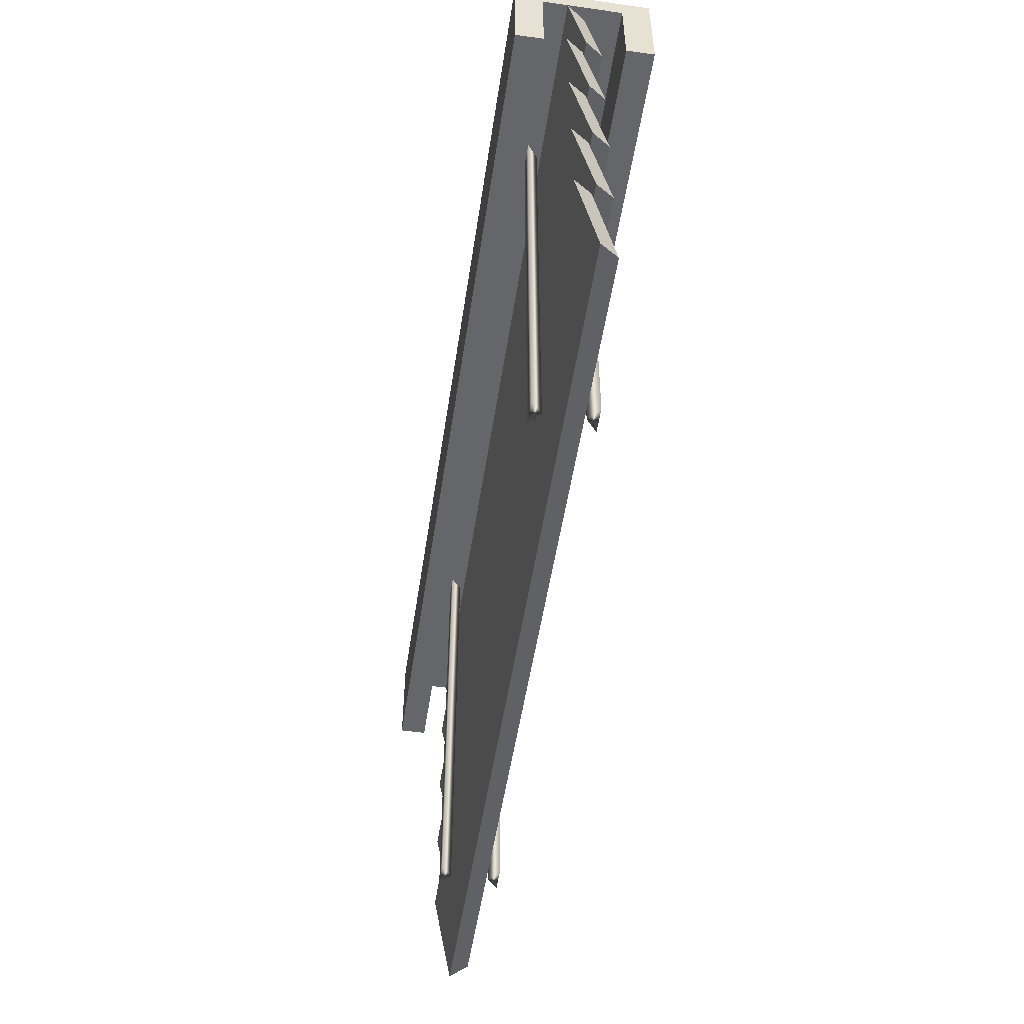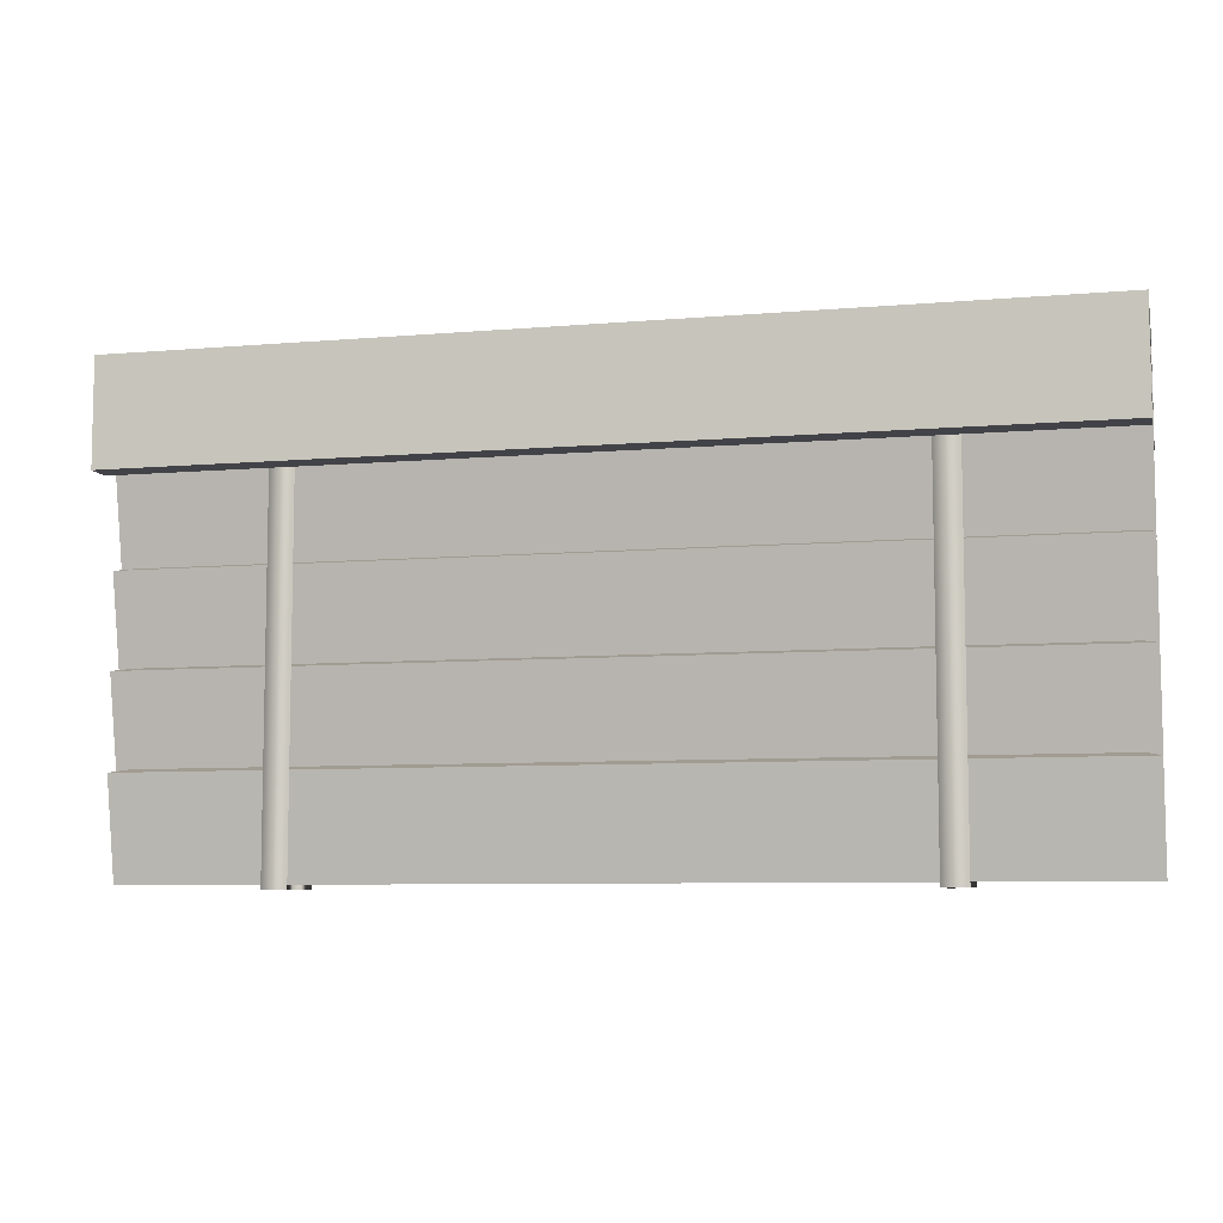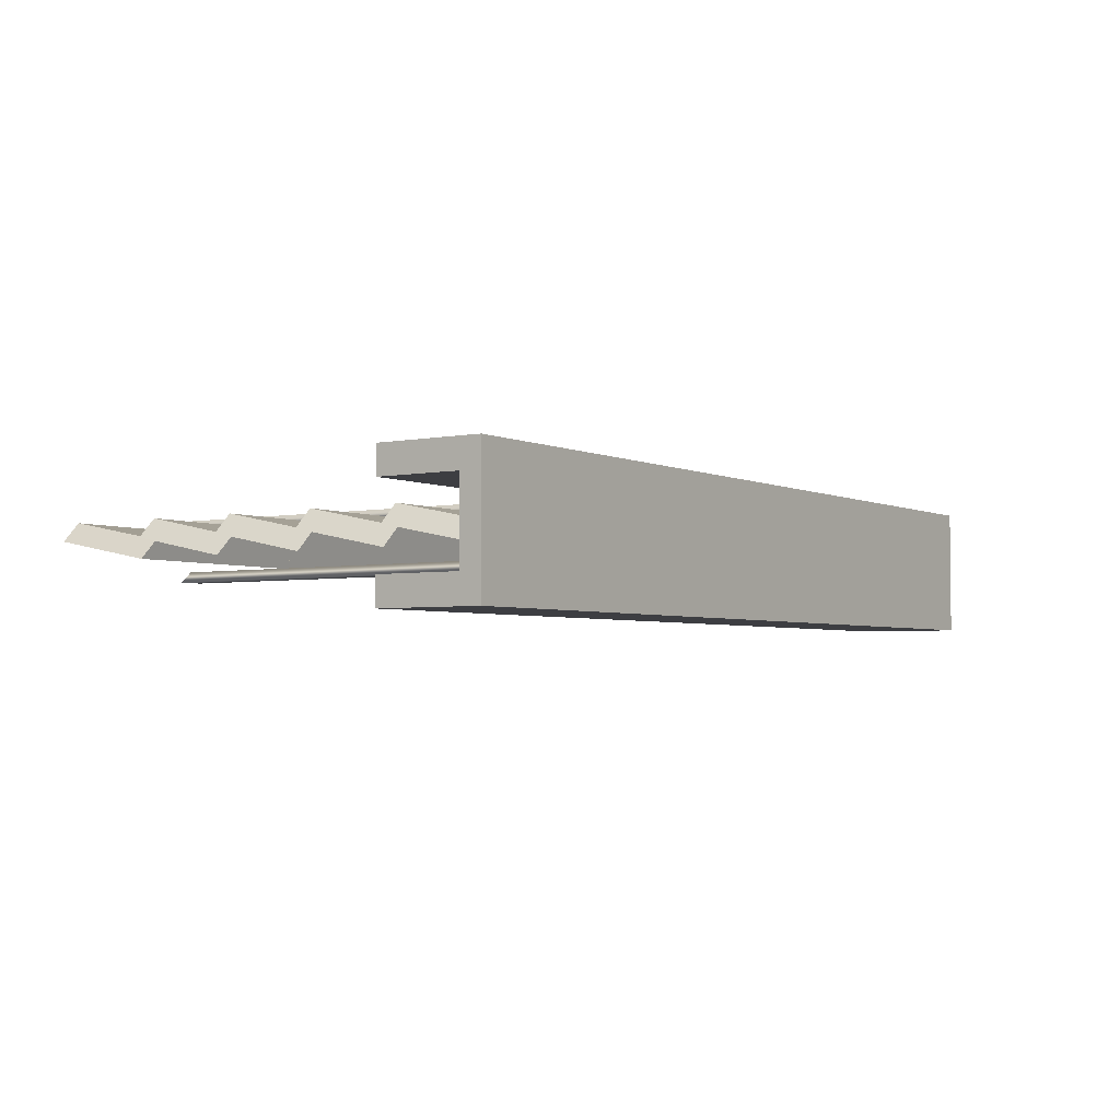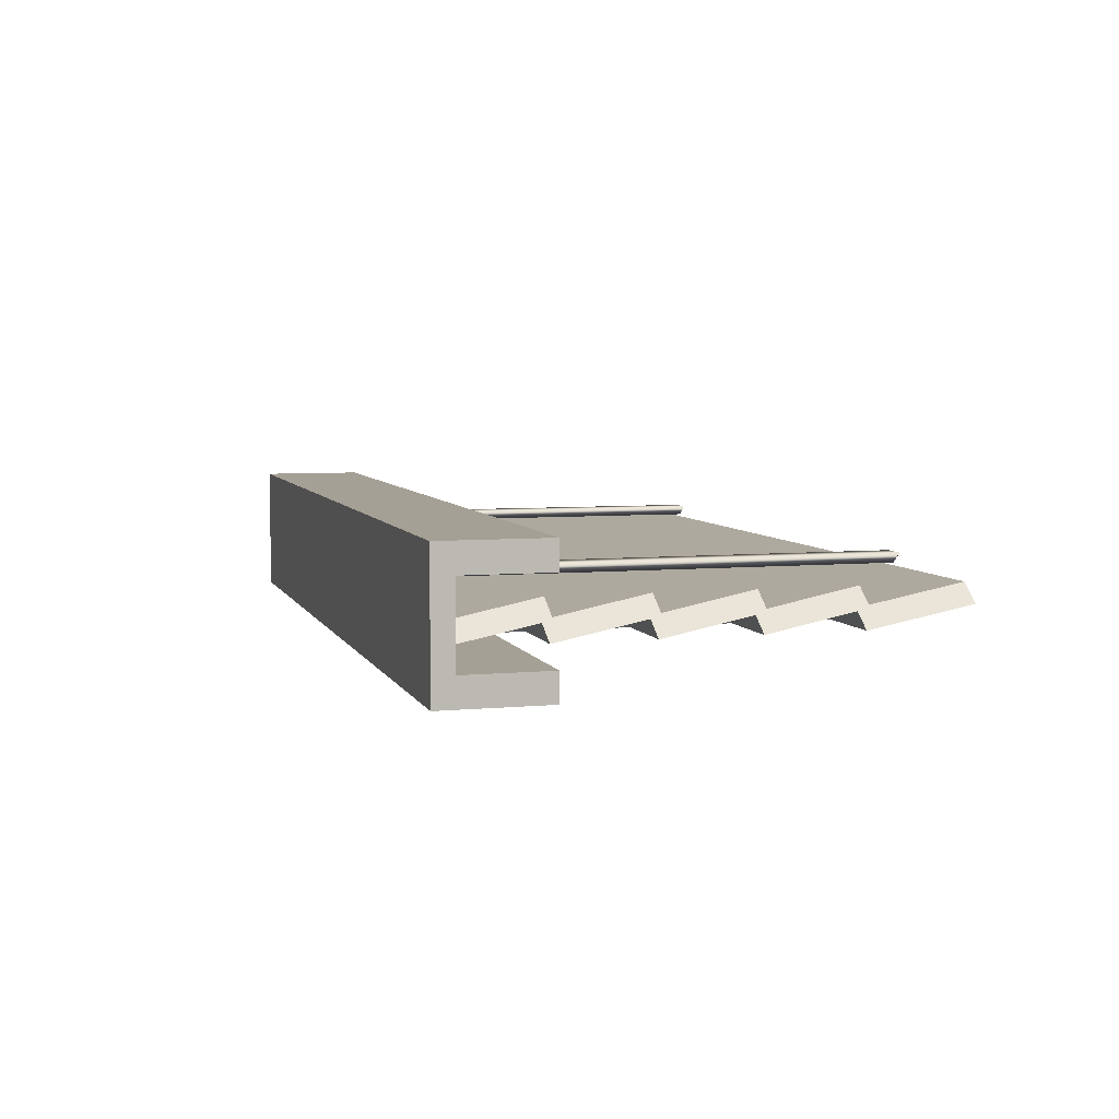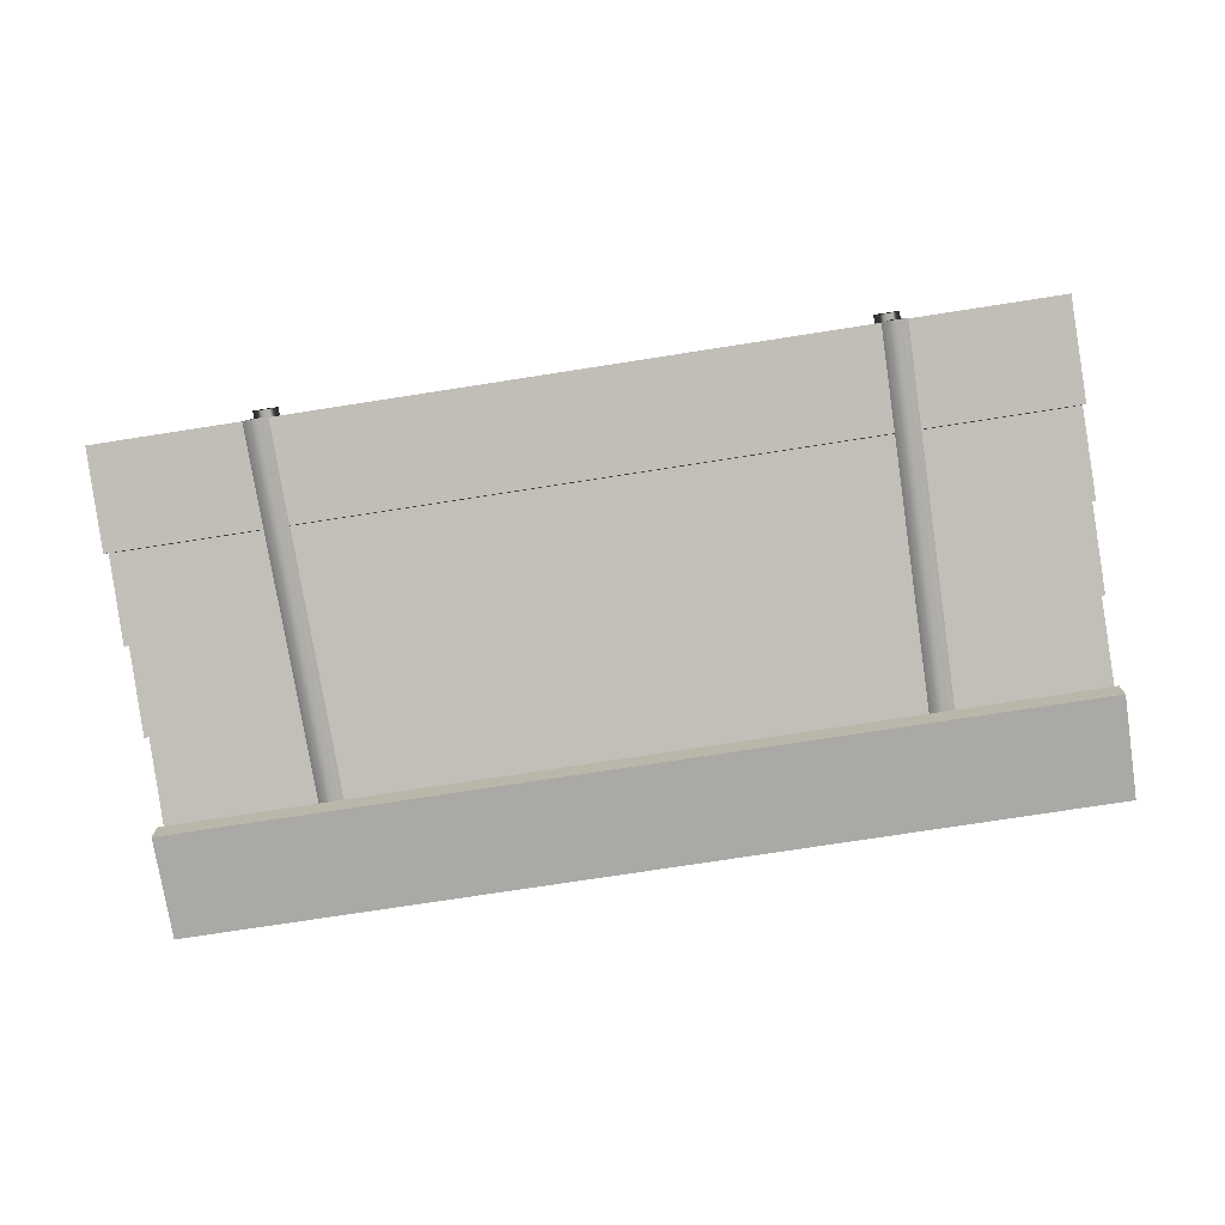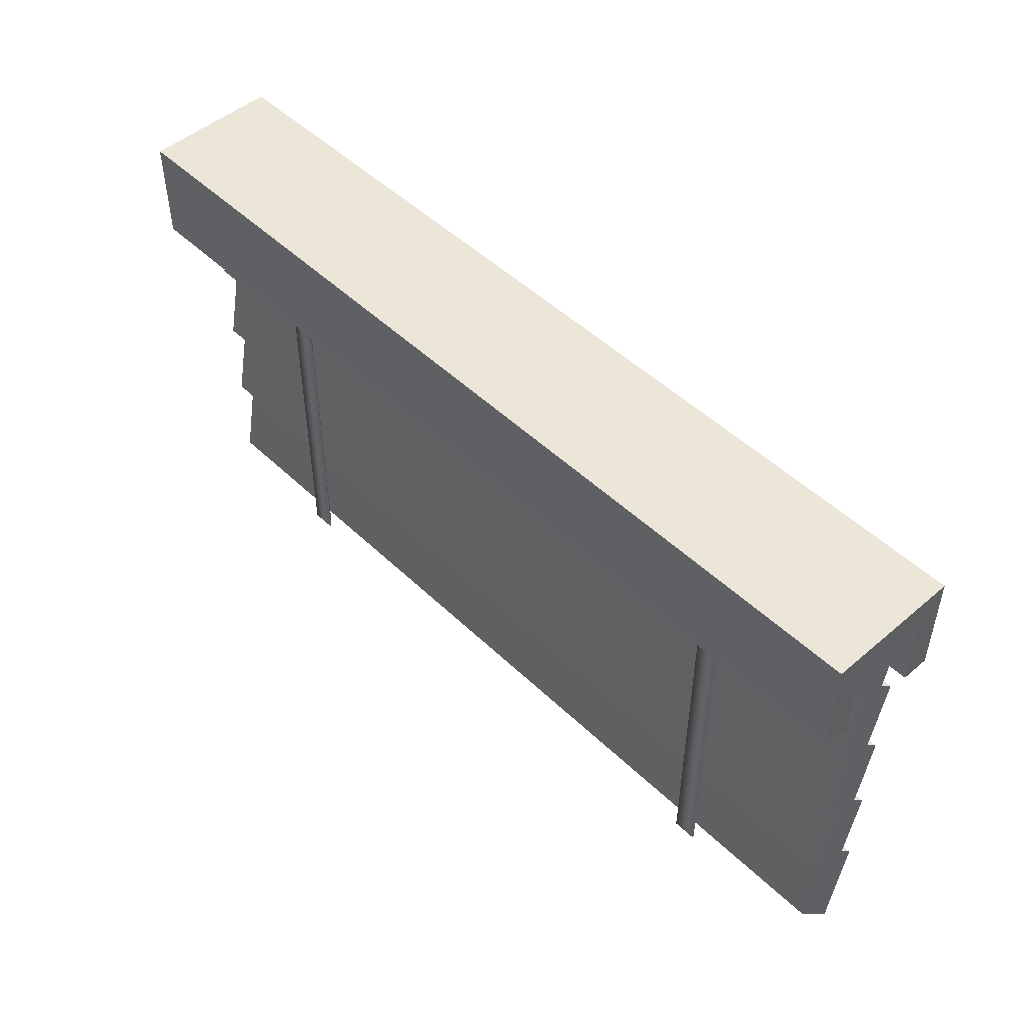
<metadata>
{"format":"obj","ext":"obj","renderer":"f3d","projection":"perspective","resolution":1024,"background":"white","views":[{"elev":-51.8,"azim":-98.6,"up":"+Y"},{"elev":-7.6,"azim":-166.3,"up":"+Y"},{"elev":-3.5,"azim":124.1,"up":"+Z"},{"elev":5.9,"azim":-106.1,"up":"+Z"},{"elev":-75.3,"azim":8.8,"up":"+Z"},{"elev":49.1,"azim":46.6,"up":"+Y"}]}
</metadata>
<code>
o model_5039
v -1 0.7837 -0.303
v 1 0.7837 -0.303
v 0.9698 0.7923 -0.2647
v -0.9714 0.7923 -0.2647
v -0.9714 0.7923 -0.2647
v 0.9698 0.7923 -0.2647
v 0.9698 0.9968 -0.3062
v -0.9714 0.9968 -0.3062
v -0.9714 0.9968 -0.3062
v 0.9698 0.9968 -0.3062
v 1 0.9883 -0.3445
v -1 0.9883 -0.3445
v -1 0.9883 -0.3445
v 1 0.9883 -0.3445
v 1 0.7837 -0.303
v -1 0.7837 -0.303
v 1 0.7837 -0.303
v 1 0.9883 -0.3445
v 0.9698 0.9968 -0.3062
v 0.9698 0.7923 -0.2647
v -1 0.9883 -0.3445
v -1 0.7837 -0.303
v -0.9714 0.7923 -0.2647
v -0.9714 0.9968 -0.3062
v -1 -0.02287 -0.303
v 1 -0.02287 -0.303
v 0.9698 -0.01417 -0.2647
v -0.9714 -0.01417 -0.2647
v -0.9714 -0.01417 -0.2647
v 0.9698 -0.01417 -0.2647
v 0.9698 0.2029 -0.3062
v -0.9714 0.2029 -0.3062
v -0.9714 0.2029 -0.3062
v 0.9698 0.2029 -0.3062
v 1 0.1944 -0.3445
v -1 0.1944 -0.3445
v -1 0.1944 -0.3445
v 1 0.1944 -0.3445
v 1 -0.02287 -0.303
v -1 -0.02287 -0.303
v 1 -0.02287 -0.303
v 1 0.1944 -0.3445
v 0.9698 0.2029 -0.3062
v 0.9698 -0.01417 -0.2647
v -1 0.1944 -0.3445
v -1 -0.02287 -0.303
v -0.9714 -0.01417 -0.2647
v -0.9714 0.2029 -0.3062
v -1 0.1883 -0.303
v 1 0.1883 -0.303
v 0.9698 0.1968 -0.2647
v -0.9714 0.1968 -0.2647
v -0.9714 0.1968 -0.2647
v 0.9698 0.1968 -0.2647
v 0.9698 0.4014 -0.3062
v -0.9714 0.4014 -0.3062
v -0.9714 0.4014 -0.3062
v 0.9698 0.4014 -0.3062
v 1 0.3929 -0.3445
v -1 0.3929 -0.3445
v -1 0.3929 -0.3445
v 1 0.3929 -0.3445
v 1 0.1883 -0.303
v -1 0.1883 -0.303
v 1 0.1883 -0.303
v 1 0.3929 -0.3445
v 0.9698 0.4014 -0.3062
v 0.9698 0.1968 -0.2647
v -1 0.3929 -0.3445
v -1 0.1883 -0.303
v -0.9714 0.1968 -0.2647
v -0.9714 0.4014 -0.3062
v -1 0.3868 -0.303
v 1 0.3868 -0.303
v 0.9698 0.3953 -0.2647
v -0.9714 0.3953 -0.2647
v -0.9714 0.3953 -0.2647
v 0.9698 0.3953 -0.2647
v 0.9698 0.5999 -0.3062
v -0.9714 0.5999 -0.3062
v -0.9714 0.5999 -0.3062
v 0.9698 0.5999 -0.3062
v 1 0.5914 -0.3445
v -1 0.5914 -0.3445
v -1 0.5914 -0.3445
v 1 0.5914 -0.3445
v 1 0.3868 -0.303
v -1 0.3868 -0.303
v 1 0.3868 -0.303
v 1 0.5914 -0.3445
v 0.9698 0.5999 -0.3062
v 0.9698 0.3953 -0.2647
v -1 0.5914 -0.3445
v -1 0.3868 -0.303
v -0.9714 0.3953 -0.2647
v -0.9714 0.5999 -0.3062
v -1 0.5853 -0.303
v 1 0.5853 -0.303
v 0.9698 0.5938 -0.2647
v -0.9714 0.5938 -0.2647
v -0.9714 0.5938 -0.2647
v 0.9698 0.5938 -0.2647
v 0.9698 0.7984 -0.3062
v -0.9714 0.7984 -0.3062
v -0.9714 0.7984 -0.3062
v 0.9698 0.7984 -0.3062
v 1 0.7898 -0.3445
v -1 0.7898 -0.3445
v -1 0.7898 -0.3445
v 1 0.7898 -0.3445
v 1 0.5853 -0.303
v -1 0.5853 -0.303
v 1 0.5853 -0.303
v 1 0.7898 -0.3445
v 0.9698 0.7984 -0.3062
v 0.9698 0.5938 -0.2647
v -1 0.7898 -0.3445
v -1 0.5853 -0.303
v -0.9714 0.5938 -0.2647
v -0.9714 0.7984 -0.3062
v -1 0.7726 -0.1608
v 1 0.7726 -0.1608
v 1 1.001 -0.1608
v -1 1.001 -0.1608
v -1 1.001 -0.1608
v 1 1.001 -0.1608
v 1 1.001 -0.4512
v -1 1.001 -0.4512
v -1 1.001 -0.4512
v 1 1.001 -0.4512
v 1 0.7726 -0.4512
v -1 0.7726 -0.4512
v -1 0.9561 -0.3915
v 1 0.9561 -0.3915
v 1 0.9561 -0.2206
v -1 0.9561 -0.2206
v 1 1.001 -0.4512
v 1 0.9561 -0.3915
v 1 0.7726 -0.3915
v 1 0.7726 -0.4512
v -1 1.001 -0.1608
v -1 0.9561 -0.2206
v -1 0.7726 -0.2206
v -1 0.7726 -0.1608
v -1 0.7726 -0.2206
v 1 0.7726 -0.2206
v 1 0.7726 -0.1608
v -1 0.7726 -0.1608
v -1 0.7726 -0.3915
v -1 0.7726 -0.4512
v 1 0.7726 -0.4512
v 1 0.7726 -0.3915
v -1 0.7726 -0.3915
v 1 0.7726 -0.3915
v 1 0.9561 -0.3915
v -1 0.9561 -0.3915
v 1 0.7726 -0.2206
v -1 0.7726 -0.2206
v -1 0.9561 -0.2206
v 1 0.9561 -0.2206
v 1 0.7726 -0.1608
v 1 0.7726 -0.2206
v 1 0.9561 -0.2206
v 1 1.001 -0.1608
v -1 0.7726 -0.4512
v -1 0.7726 -0.3915
v -1 0.9561 -0.3915
v -1 1.001 -0.4512
v -0.6372 -0.03243 -0.2637
v -0.6637 -0.03243 -0.2408
v -0.6637 0.9744 -0.2408
v -0.6372 0.9744 -0.2637
v -0.6106 0.9744 -0.2408
v -0.6637 0.9744 -0.2408
v -0.6637 -0.03243 -0.2408
v -0.6106 -0.03243 -0.2408
v -0.6106 -0.03243 -0.2408
v -0.6372 -0.03243 -0.2637
v -0.6372 0.9744 -0.2637
v -0.6106 0.9744 -0.2408
v -0.6372 -0.03243 -0.3471
v -0.6372 0.9744 -0.3471
v -0.6637 0.9744 -0.37
v -0.6637 -0.03243 -0.37
v -0.6637 0.9744 -0.37
v -0.6106 0.9744 -0.37
v -0.6106 -0.03243 -0.37
v -0.6637 -0.03243 -0.37
v -0.6106 -0.03243 -0.37
v -0.6106 0.9744 -0.37
v -0.6372 0.9744 -0.3471
v -0.6372 -0.03243 -0.3471
v 0.6397 -0.03243 -0.2637
v 0.6131 -0.03243 -0.2408
v 0.6131 0.9744 -0.2408
v 0.6397 0.9744 -0.2637
v 0.6662 0.9744 -0.2408
v 0.6131 0.9744 -0.2408
v 0.6131 -0.03243 -0.2408
v 0.6662 -0.03243 -0.2408
v 0.6662 -0.03243 -0.2408
v 0.6397 -0.03243 -0.2637
v 0.6397 0.9744 -0.2637
v 0.6662 0.9744 -0.2408
v 0.6397 -0.03243 -0.3471
v 0.6397 0.9744 -0.3471
v 0.6131 0.9744 -0.37
v 0.6131 -0.03243 -0.37
v 0.6131 0.9744 -0.37
v 0.6662 0.9744 -0.37
v 0.6662 -0.03243 -0.37
v 0.6131 -0.03243 -0.37
v 0.6662 -0.03243 -0.37
v 0.6662 0.9744 -0.37
v 0.6397 0.9744 -0.3471
v 0.6397 -0.03243 -0.3471
v 0.6662 -0.03243 -0.2408
v 0.6131 -0.03243 -0.2408
v 0.6397 -0.03243 -0.2637
v 0.6662 -0.03243 -0.37
v 0.6397 -0.03243 -0.3471
v 0.6131 -0.03243 -0.37
v -0.6106 -0.03243 -0.2408
v -0.6637 -0.03243 -0.2408
v -0.6372 -0.03243 -0.2637
v -0.6106 -0.03243 -0.37
v -0.6372 -0.03243 -0.3471
v -0.6637 -0.03243 -0.37
g surface_000
f 21 23 24
f 21 22 23
f 17 19 20
f 17 18 19
f 13 15 16
f 13 14 15
f 9 11 12
f 9 10 11
f 5 7 8
f 5 6 7
f 1 3 4
f 1 2 3
f 45 47 48
f 45 46 47
f 41 43 44
f 41 42 43
f 37 39 40
f 37 38 39
f 33 35 36
f 33 34 35
f 29 31 32
f 29 30 31
f 25 27 28
f 25 26 27
f 69 71 72
f 69 70 71
f 65 67 68
f 65 66 67
f 61 63 64
f 61 62 63
f 57 59 60
f 57 58 59
f 53 55 56
f 53 54 55
f 49 51 52
f 49 50 51
f 93 95 96
f 93 94 95
f 89 91 92
f 89 90 91
f 85 87 88
f 85 86 87
f 81 83 84
f 81 82 83
f 77 79 80
f 77 78 79
f 73 75 76
f 73 74 75
f 117 119 120
f 117 118 119
f 113 115 116
f 113 114 115
f 109 111 112
f 109 110 111
f 105 107 108
f 105 106 107
f 101 103 104
f 101 102 103
f 97 99 100
f 97 98 99
f 165 166 167
f 165 167 168
f 168 167 142
f 168 142 141
f 141 142 143
f 141 143 144
f 161 162 163
f 161 163 164
f 164 163 138
f 164 138 137
f 137 138 139
f 137 139 140
f 157 159 160
f 157 158 159
f 153 155 156
f 153 154 155
f 149 151 152
f 149 150 151
f 145 147 148
f 145 146 147
f 133 135 136
f 133 134 135
f 129 131 132
f 129 130 131
f 125 127 128
f 125 126 127
f 121 123 124
f 121 122 123
f 226 227 228
f 223 224 225
f 220 221 222
f 217 218 219
f 213 215 216
f 213 214 215
f 209 211 212
f 209 210 211
f 207 205 206
f 207 208 205
f 204 202 203
f 204 201 202
f 197 199 200
f 197 198 199
f 195 193 194
f 195 196 193
f 189 191 192
f 189 190 191
f 185 187 188
f 185 186 187
f 183 181 182
f 183 184 181
f 180 178 179
f 180 177 178
f 173 175 176
f 173 174 175
f 171 169 170
f 171 172 169

</code>
